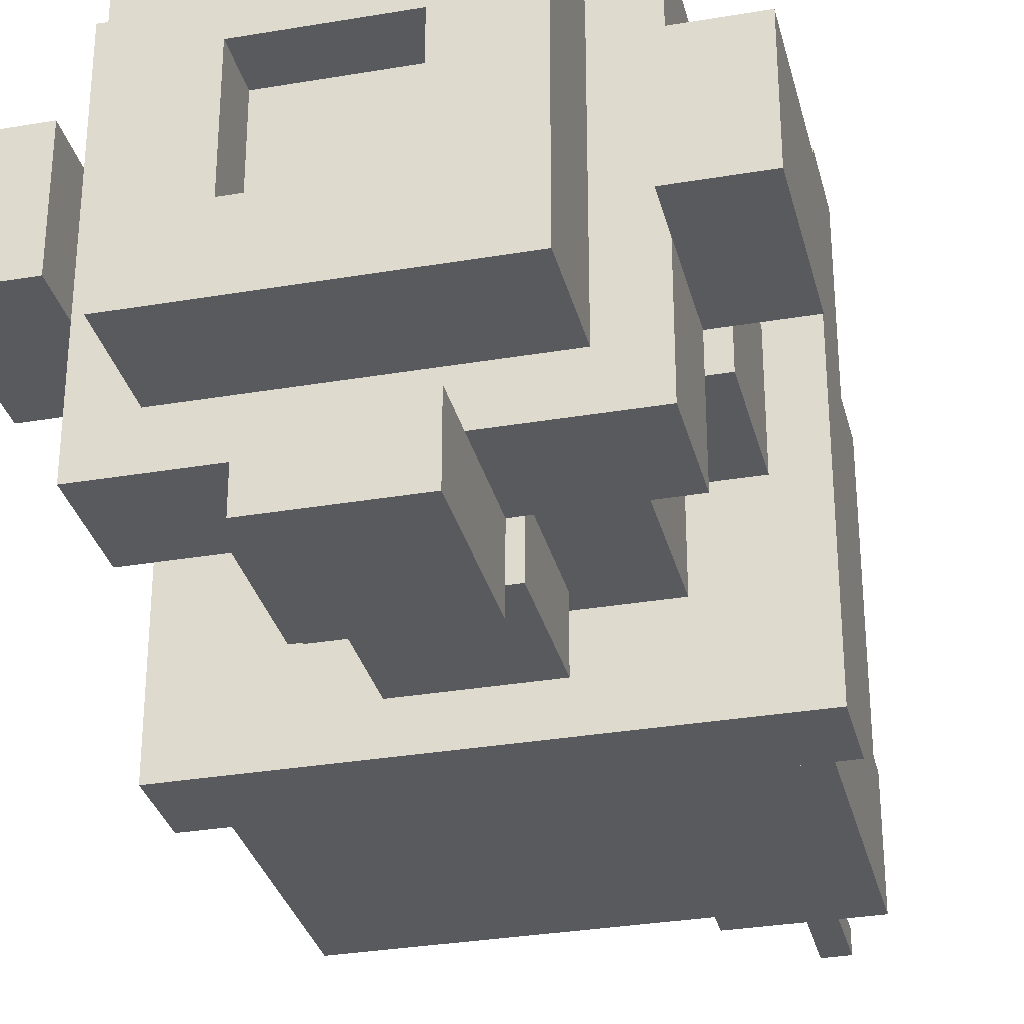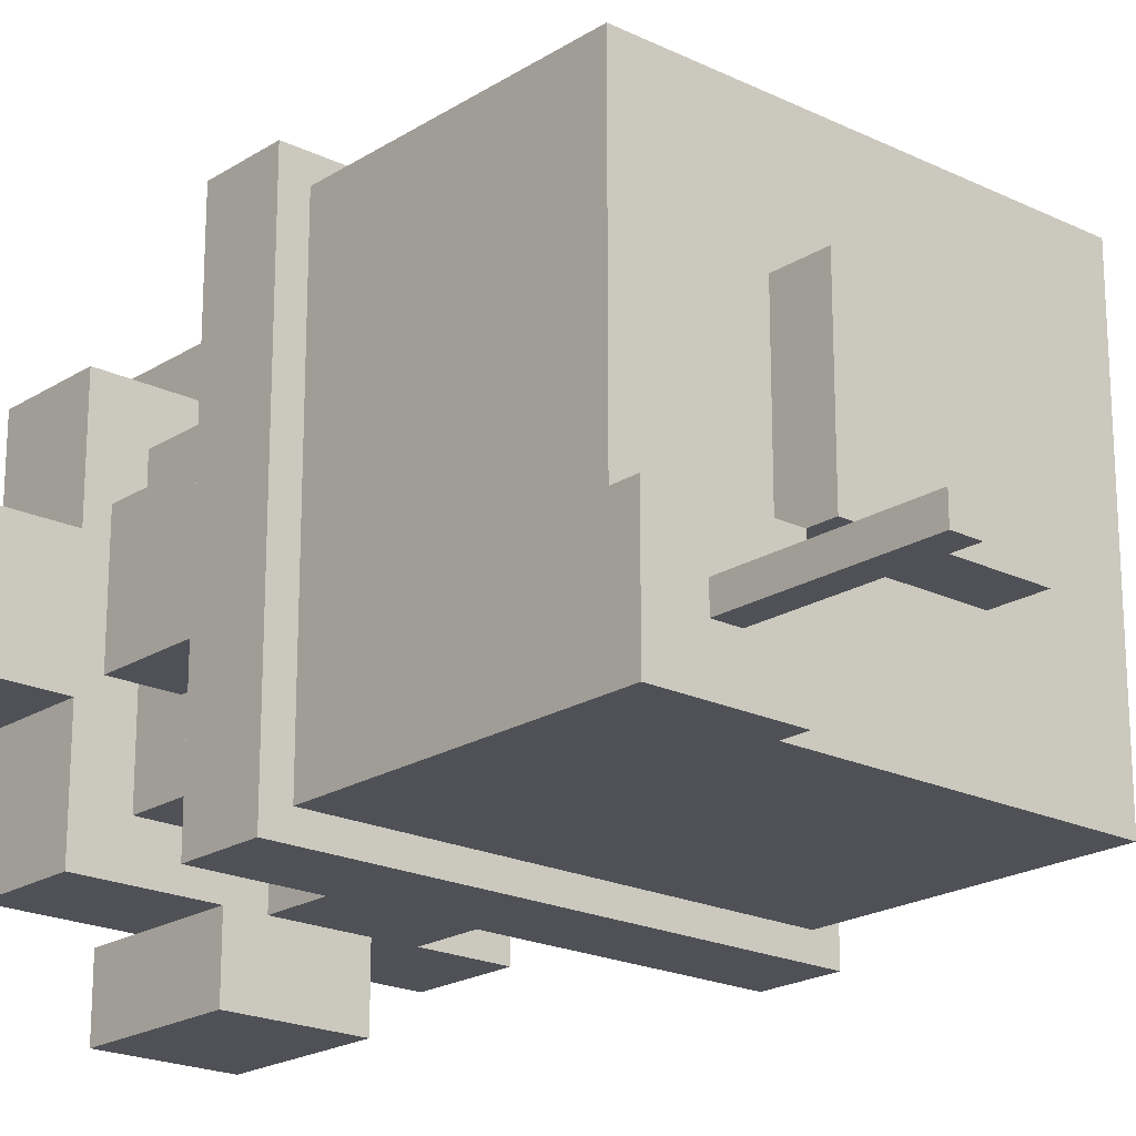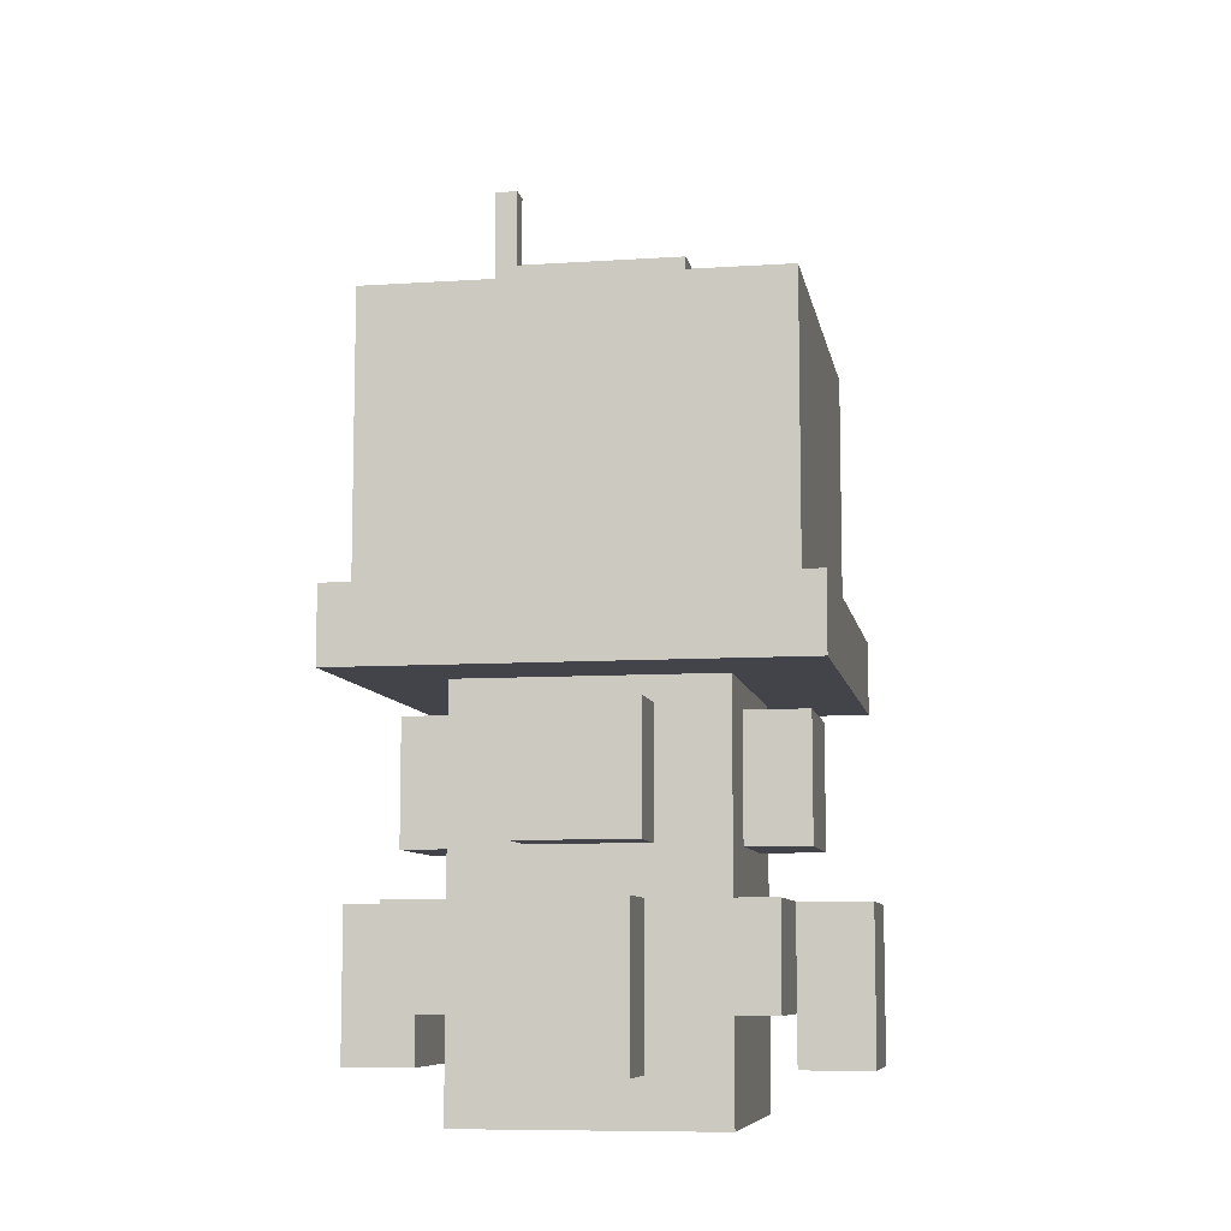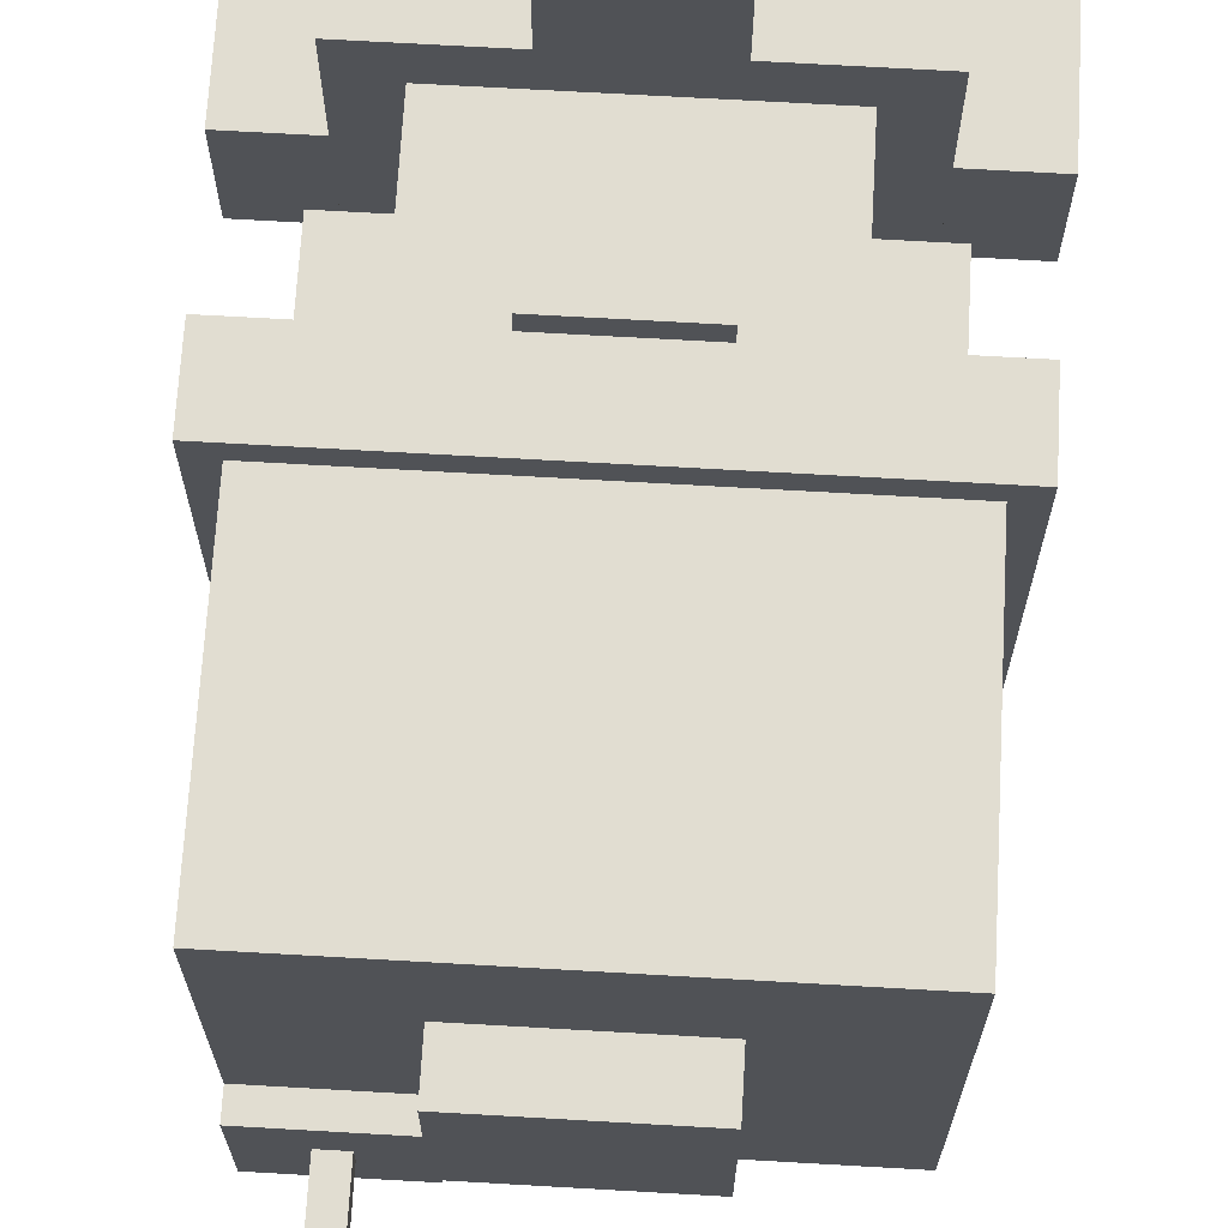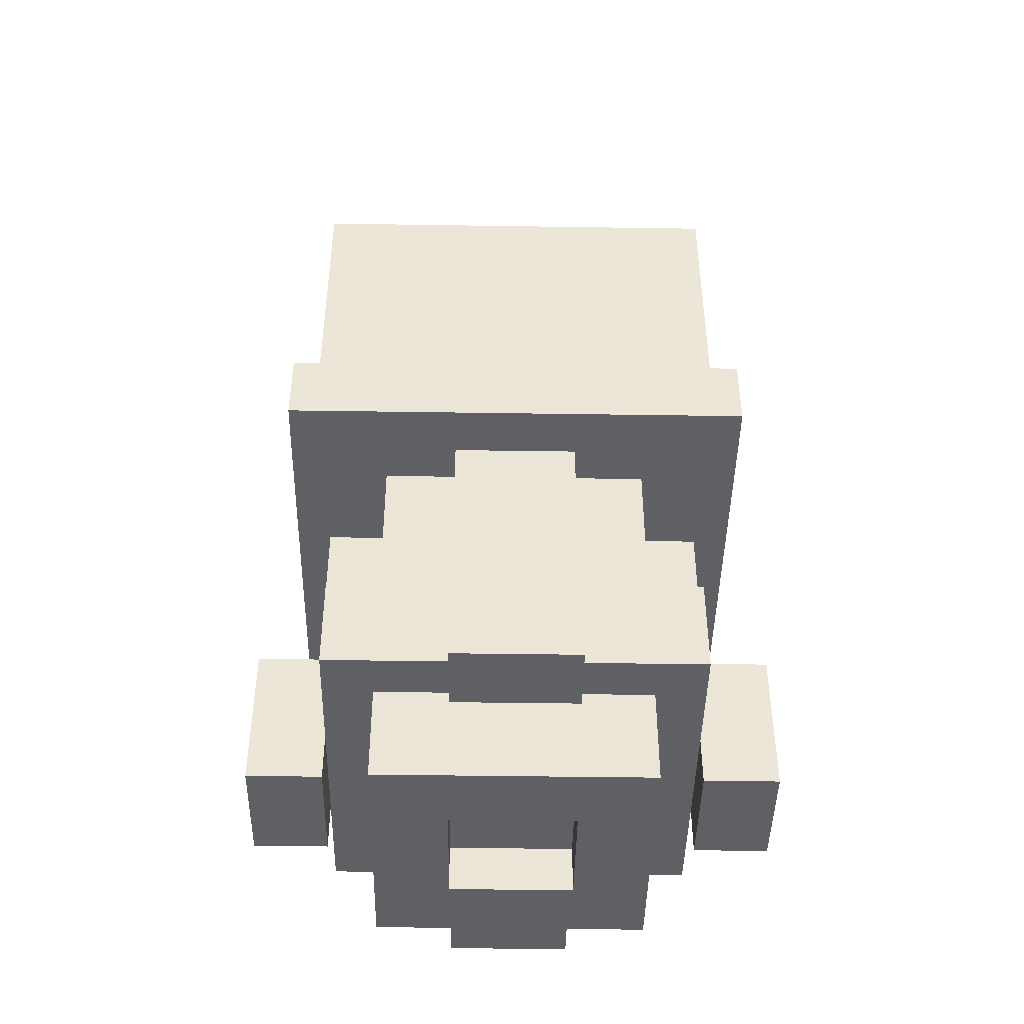
<metadata>
{"format":"obj","ext":"obj","renderer":"f3d","projection":"perspective","resolution":1024,"background":"white","views":[{"elev":-31.4,"azim":-166.4,"up":"+Y"},{"elev":-20.5,"azim":-41.3,"up":"+Y"},{"elev":-8.5,"azim":100.1,"up":"+Z"},{"elev":68.9,"azim":3.3,"up":"+Y"},{"elev":-44.5,"azim":179.0,"up":"+Z"}]}
</metadata>
<code>
g Blizzard_generator_mesh
v -0.1882 -0.04219 -0.1971
v -0.1882 -0.04219 -0.3046
v -0.1882 0.04219 -0.3046
v -0.1882 0.04219 -0.1971
v -0.1702 -0.1603 0
v -0.1702 -0.1603 -0.05376
v -0.1702 0.1603 -0.05376
v -0.1702 0.1603 0
v -0.1421 -0.04219 -0.07168
v -0.1421 -0.04219 -0.1613
v -0.1421 0.04219 -0.1613
v -0.1421 0.04219 -0.07168
v -0.1523 -0.05906 0.1971
v -0.1523 -0.1434 0
v -0.1523 0.1434 0
v -0.1523 0.1434 0.1971
v -0.1523 -0.1434 0.215
v -0.1523 -0.05906 0.215
v -0.1165 -0.1097 0.3405
v -0.1165 -0.1097 0.1971
v -0.1165 -0.09281 0.1971
v -0.1165 -0.09281 0.3405
v -0.09856 -0.09281 -0.2688
v -0.09856 -0.09281 -0.3405
v -0.09856 0.09281 -0.3405
v -0.09856 0.09281 -0.2688
v -0.09856 -0.09281 -0.05376
v -0.09856 -0.09281 -0.1971
v -0.09856 0.09281 -0.1971
v -0.09856 0.09281 -0.05376
v -0.06272 -0.05906 0.233
v -0.06272 -0.05906 0.1971
v -0.06272 0.05906 0.1971
v -0.06272 0.05906 0.233
v -0.0448 -0.1266 -0.1971
v -0.0448 -0.1772 -0.1971
v -0.0448 -0.1772 -0.3046
v -0.0448 -0.1266 -0.3046
v -0.0448 0.1266 -0.1971
v -0.0448 0.1266 -0.3046
v -0.0448 0.1772 -0.3046
v -0.0448 0.1772 -0.1971
v -0.0448 -0.1387 -0.07168
v -0.0448 -0.1387 -0.1613
v -0.0448 -0.08811 -0.1613
v -0.0448 -0.08811 -0.07168
v -0.0448 0.08789 -0.07168
v -0.0448 0.08789 -0.1613
v -0.0448 0.1385 -0.1613
v -0.0448 0.1385 -0.07168
v 0.0448 -0.04219 -0.3046
v 0.0448 -0.04219 -0.3405
v 0.0448 0.04219 -0.3405
v 0.0448 0.04219 -0.3046
v 0.1344 -0.04219 -0.1971
v 0.1344 -0.04219 -0.3046
v 0.1344 0.04219 -0.3046
v 0.1344 0.04219 -0.1971
v -0.1344 0.04219 -0.3046
v -0.1344 -0.04219 -0.3046
v -0.1344 -0.04219 -0.1971
v -0.1344 0.04219 -0.1971
v -0.09856 -0.09281 0.1971
v -0.09856 -0.1097 0.1971
v -0.09856 -0.1097 0.3405
v -0.09856 -0.09281 0.3405
v -0.06272 -0.05906 0.1971
v -0.06272 -0.1434 0.1971
v -0.06272 -0.1434 0.215
v -0.06272 -0.05906 0.215
v -0.0448 0.04219 -0.3405
v -0.0448 -0.04219 -0.3405
v -0.0448 -0.04219 -0.3046
v -0.0448 0.04219 -0.3046
v 0.0448 -0.1772 -0.3046
v 0.0448 -0.1772 -0.1971
v 0.0448 -0.1266 -0.1971
v 0.0448 -0.1266 -0.3046
v 0.0448 0.1772 -0.3046
v 0.0448 0.1266 -0.3046
v 0.0448 0.1266 -0.1971
v 0.0448 0.1772 -0.1971
v 0.0448 -0.08811 -0.1613
v 0.0448 -0.1387 -0.1613
v 0.0448 -0.1387 -0.07168
v 0.0448 -0.08811 -0.07168
v 0.0448 0.1385 -0.1613
v 0.0448 0.08789 -0.1613
v 0.0448 0.08789 -0.07168
v 0.0448 0.1385 -0.07168
v 0.06272 0.05906 0.1971
v 0.06272 -0.05906 0.1971
v 0.06272 -0.05906 0.233
v 0.06272 0.05906 0.233
v 0.09856 0.09281 -0.3405
v 0.09856 -0.09281 -0.3405
v 0.09856 -0.09281 -0.2688
v 0.09856 0.09281 -0.2688
v 0.09856 -0.09281 -0.1971
v 0.09856 -0.09281 -0.05376
v 0.09856 0.09281 -0.05376
v 0.09856 0.09281 -0.1971
v 0.1432 0.04219 -0.1613
v 0.1432 -0.04219 -0.1613
v 0.1432 -0.04219 -0.07168
v 0.1432 0.04219 -0.07168
v 0.1523 0.1434 0
v 0.1523 -0.1434 0
v 0.1523 -0.1434 0.1971
v 0.1523 0.1434 0.1971
v 0.1702 0.1603 -0.05376
v 0.1702 -0.1603 -0.05376
v 0.1702 -0.1603 0
v 0.1702 0.1603 0
v 0.1882 0.04219 -0.3046
v 0.1882 -0.04219 -0.3046
v 0.1882 -0.04219 -0.1971
v 0.1882 0.04219 -0.1971
v 0.06272 -0.05906 0.1971
v -0.06272 -0.05906 0.1971
v -0.06272 -0.05906 0.233
v 0.06272 -0.05906 0.233
v -0.09856 -0.1097 0.1971
v -0.1165 -0.1097 0.1971
v -0.1165 -0.1097 0.3405
v -0.09856 -0.1097 0.3405
v 0.0448 -0.1772 -0.3046
v -0.0448 -0.1772 -0.3046
v -0.0448 -0.1772 -0.1971
v 0.0448 -0.1772 -0.1971
v 0.0448 -0.1387 -0.1613
v -0.0448 -0.1387 -0.1613
v -0.0448 -0.1387 -0.07168
v 0.0448 -0.1387 -0.07168
v 0.09856 -0.09281 -0.3405
v -0.09856 -0.09281 -0.3405
v -0.09856 -0.09281 -0.2688
v 0.09856 -0.09281 -0.2688
v 0.09856 -0.09281 -0.1971
v -0.09856 -0.09281 -0.1971
v -0.09856 -0.09281 -0.05376
v 0.09856 -0.09281 -0.05376
v -0.1344 -0.04219 -0.3046
v -0.1882 -0.04219 -0.3046
v -0.1882 -0.04219 -0.1971
v -0.1344 -0.04219 -0.1971
v -0.08831 -0.04219 -0.1613
v -0.1421 -0.04219 -0.1613
v -0.1421 -0.04219 -0.07168
v -0.08831 -0.04219 -0.07168
v 0.1432 -0.04219 -0.1613
v 0.08944 -0.04219 -0.1613
v 0.08944 -0.04219 -0.07168
v 0.1432 -0.04219 -0.07168
v 0.1882 -0.04219 -0.3046
v 0.1344 -0.04219 -0.3046
v 0.1344 -0.04219 -0.1971
v 0.1882 -0.04219 -0.1971
v 0.0448 0.04219 -0.3405
v -0.0448 0.04219 -0.3405
v -0.0448 0.04219 -0.3046
v 0.0448 0.04219 -0.3046
v 0.0448 0.1266 -0.3046
v -0.0448 0.1266 -0.3046
v -0.0448 0.1266 -0.1971
v 0.0448 0.1266 -0.1971
v 0.1702 -0.1603 -0.05376
v -0.1702 -0.1603 -0.05376
v -0.1702 -0.1603 0
v 0.1702 -0.1603 0
v -0.06272 -0.1434 0.1971
v -0.1523 -0.1434 0
v -0.1523 -0.1434 0.215
v -0.06272 -0.1434 0.215
v 0.1523 -0.1434 0
v 0.1523 -0.1434 0.1971
v -0.06272 0.05906 0.233
v -0.06272 0.05906 0.1971
v 0.06272 0.05906 0.1971
v 0.06272 0.05906 0.233
v -0.1165 -0.09281 0.3405
v -0.1165 -0.09281 0.1971
v -0.09856 -0.09281 0.1971
v -0.09856 -0.09281 0.3405
v -0.0448 -0.1266 -0.1971
v -0.0448 -0.1266 -0.3046
v 0.0448 -0.1266 -0.3046
v 0.0448 -0.1266 -0.1971
v -0.0448 -0.04219 -0.3046
v -0.0448 -0.04219 -0.3405
v 0.0448 -0.04219 -0.3405
v 0.0448 -0.04219 -0.3046
v -0.1882 0.04219 -0.1971
v -0.1882 0.04219 -0.3046
v -0.1344 0.04219 -0.3046
v -0.1344 0.04219 -0.1971
v -0.1421 0.04219 -0.07168
v -0.1421 0.04219 -0.1613
v -0.08831 0.04219 -0.1613
v -0.08831 0.04219 -0.07168
v 0.08944 0.04219 -0.07168
v 0.08944 0.04219 -0.1613
v 0.1432 0.04219 -0.1613
v 0.1432 0.04219 -0.07168
v 0.1344 0.04219 -0.1971
v 0.1344 0.04219 -0.3046
v 0.1882 0.04219 -0.3046
v 0.1882 0.04219 -0.1971
v -0.09856 0.09281 -0.2688
v -0.09856 0.09281 -0.3405
v 0.09856 0.09281 -0.3405
v 0.09856 0.09281 -0.2688
v -0.09856 0.09281 -0.1971
v 0.09856 0.09281 -0.1971
v 0.09856 0.09281 -0.05376
v -0.09856 0.09281 -0.05376
v -0.0448 0.1385 -0.07168
v -0.0448 0.1385 -0.1613
v 0.0448 0.1385 -0.1613
v 0.0448 0.1385 -0.07168
v -0.0448 0.1772 -0.1971
v -0.0448 0.1772 -0.3046
v 0.0448 0.1772 -0.3046
v 0.0448 0.1772 -0.1971
v -0.1523 -0.05906 0.215
v -0.1523 -0.05906 0.1971
v -0.06272 -0.05906 0.1971
v -0.06272 -0.05906 0.215
v -0.1523 0.1434 0.1971
v -0.1523 0.1434 0
v 0.1523 0.1434 0
v 0.1523 0.1434 0.1971
v -0.1702 0.1603 0
v -0.1702 0.1603 -0.05376
v 0.1702 0.1603 -0.05376
v 0.1702 0.1603 0
v -0.0448 -0.04219 -0.3405
v -0.09856 -0.09281 -0.3405
v 0.09856 -0.09281 -0.3405
v 0.0448 -0.04219 -0.3405
v -0.0448 0.04219 -0.3405
v -0.09856 0.09281 -0.3405
v 0.0448 0.04219 -0.3405
v 0.09856 0.09281 -0.3405
v -0.0448 -0.1266 -0.3046
v -0.0448 -0.1772 -0.3046
v 0.0448 -0.1772 -0.3046
v 0.0448 -0.1266 -0.3046
v -0.1882 0.04219 -0.3046
v -0.1882 -0.04219 -0.3046
v -0.1344 -0.04219 -0.3046
v -0.1344 0.04219 -0.3046
v -0.0448 0.04219 -0.3046
v -0.0448 -0.04219 -0.3046
v 0.0448 -0.04219 -0.3046
v 0.0448 0.04219 -0.3046
v 0.1344 0.04219 -0.3046
v 0.1344 -0.04219 -0.3046
v 0.1882 -0.04219 -0.3046
v 0.1882 0.04219 -0.3046
v -0.0448 0.1772 -0.3046
v -0.0448 0.1266 -0.3046
v 0.0448 0.1266 -0.3046
v 0.0448 0.1772 -0.3046
v 0.1344 -0.1266 -0.2688
v 0.1344 0.1266 -0.2688
v -0.1344 0.1266 -0.2688
v -0.1344 -0.1266 -0.2688
v -0.0448 -0.08811 -0.1613
v -0.0448 -0.1387 -0.1613
v 0.0448 -0.1387 -0.1613
v 0.0448 -0.08811 -0.1613
v -0.1421 0.04219 -0.1613
v -0.1421 -0.04219 -0.1613
v -0.08831 -0.04219 -0.1613
v -0.08831 0.04219 -0.1613
v 0.08944 0.04219 -0.1613
v 0.08944 -0.04219 -0.1613
v 0.1432 -0.04219 -0.1613
v 0.1432 0.04219 -0.1613
v -0.1702 0.1603 -0.05376
v -0.1702 -0.1603 -0.05376
v 0.1702 -0.1603 -0.05376
v 0.1702 0.1603 -0.05376
v 0.0448 -0.1772 -0.1971
v -0.0448 -0.1772 -0.1971
v -0.0448 -0.1266 -0.1971
v 0.0448 -0.1266 -0.1971
v -0.1344 -0.1266 -0.1971
v -0.1344 0.1266 -0.1971
v 0.1344 0.1266 -0.1971
v 0.1344 -0.1266 -0.1971
v -0.1344 -0.04219 -0.1971
v -0.1882 -0.04219 -0.1971
v -0.1882 0.04219 -0.1971
v -0.1344 0.04219 -0.1971
v 0.1882 -0.04219 -0.1971
v 0.1344 -0.04219 -0.1971
v 0.1344 0.04219 -0.1971
v 0.1882 0.04219 -0.1971
v 0.0448 0.1266 -0.1971
v -0.0448 0.1266 -0.1971
v -0.0448 0.1772 -0.1971
v 0.0448 0.1772 -0.1971
v 0.0448 -0.1387 -0.07168
v -0.0448 -0.1387 -0.07168
v -0.0448 -0.08811 -0.07168
v 0.0448 -0.08811 -0.07168
v -0.08831 -0.04219 -0.07168
v -0.1421 -0.04219 -0.07168
v -0.1421 0.04219 -0.07168
v -0.08831 0.04219 -0.07168
v 0.1432 -0.04219 -0.07168
v 0.08944 -0.04219 -0.07168
v 0.08944 0.04219 -0.07168
v 0.1432 0.04219 -0.07168
v 0.0448 0.08789 -0.07168
v -0.0448 0.08789 -0.07168
v -0.0448 0.1385 -0.07168
v 0.0448 0.1385 -0.07168
v -0.1702 0.1603 0
v 0.1702 0.1603 0
v 0.1702 -0.1603 0
v -0.1702 -0.1603 0
v 0.1523 -0.1434 0.1971
v -0.06272 -0.1434 0.1971
v -0.06272 -0.05906 0.1971
v 0.1523 0.1434 0.1971
v -0.1523 0.1434 0.1971
v -0.1523 -0.05906 0.1971
v -0.06272 -0.1434 0.215
v -0.1523 -0.1434 0.215
v -0.1523 -0.05906 0.215
v -0.06272 -0.05906 0.215
v 0.06272 -0.05906 0.233
v -0.06272 -0.05906 0.233
v -0.06272 0.05906 0.233
v 0.06272 0.05906 0.233
v -0.09856 -0.1097 0.3405
v -0.1165 -0.1097 0.3405
v -0.1165 -0.09281 0.3405
v -0.09856 -0.09281 0.3405
v 0.0448 0.08789 -0.1613
v 0.0448 0.1385 -0.1613
v -0.0448 0.1385 -0.1613
v -0.0448 0.08789 -0.1613
v 0.1344 -0.1266 -0.2688
v 0.1344 -0.1266 -0.1971
v 0.1344 0.1266 -0.1971
v 0.1344 0.1266 -0.2688
v 0.1344 0.1266 -0.2688
v 0.1344 0.1266 -0.1971
v -0.1344 0.1266 -0.1971
v -0.1344 0.1266 -0.2688
v -0.1344 0.1266 -0.2688
v -0.1344 0.1266 -0.1971
v -0.1344 -0.1266 -0.1971
v -0.1344 -0.1266 -0.2688
v -0.1344 -0.1266 -0.2688
v -0.1344 -0.1266 -0.1971
v 0.1344 -0.1266 -0.1971
v 0.1344 -0.1266 -0.2688
g Blizzard_generator_mesh_0
f 3 2 1
f 4 3 1
f 7 6 5
f 8 7 5
f 11 10 9
f 12 11 9
f 15 14 13
f 16 15 13
f 13 14 17
f 18 13 17
f 21 20 19
f 22 21 19
f 25 24 23
f 26 25 23
f 29 28 27
f 30 29 27
f 33 32 31
f 34 33 31
f 37 36 35
f 38 37 35
f 41 40 39
f 42 41 39
f 45 44 43
f 46 45 43
f 49 48 47
f 50 49 47
f 53 52 51
f 54 53 51
f 57 56 55
f 58 57 55
f 61 60 59
f 62 61 59
f 65 64 63
f 66 65 63
f 69 68 67
f 70 69 67
f 73 72 71
f 74 73 71
f 77 76 75
f 78 77 75
f 81 80 79
f 82 81 79
f 85 84 83
f 86 85 83
f 89 88 87
f 90 89 87
f 93 92 91
f 94 93 91
f 97 96 95
f 98 97 95
f 101 100 99
f 102 101 99
f 105 104 103
f 106 105 103
f 109 108 107
f 110 109 107
f 113 112 111
f 114 113 111
f 117 116 115
f 118 117 115
f 121 120 119
f 122 121 119
f 125 124 123
f 126 125 123
f 129 128 127
f 130 129 127
f 133 132 131
f 134 133 131
f 137 136 135
f 138 137 135
f 141 140 139
f 142 141 139
f 145 144 143
f 146 145 143
f 149 148 147
f 150 149 147
f 153 152 151
f 154 153 151
f 157 156 155
f 158 157 155
f 161 160 159
f 162 161 159
f 165 164 163
f 166 165 163
f 169 168 167
f 170 169 167
f 173 172 171
f 174 173 171
f 171 172 175
f 176 171 175
f 179 178 177
f 180 179 177
f 183 182 181
f 184 183 181
f 187 186 185
f 188 187 185
f 191 190 189
f 192 191 189
f 195 194 193
f 196 195 193
f 199 198 197
f 200 199 197
f 203 202 201
f 204 203 201
f 207 206 205
f 208 207 205
f 211 210 209
f 212 211 209
f 215 214 213
f 216 215 213
f 219 218 217
f 220 219 217
f 223 222 221
f 224 223 221
f 227 226 225
f 228 227 225
f 231 230 229
f 232 231 229
f 235 234 233
f 236 235 233
f 239 238 237
f 240 239 237
f 237 238 241
f 238 242 241
f 239 240 243
f 243 241 242
f 244 239 243
f 244 243 242
f 247 246 245
f 248 247 245
f 251 250 249
f 252 251 249
f 255 254 253
f 256 255 253
f 259 258 257
f 260 259 257
f 263 262 261
f 264 263 261
f 267 266 265
f 268 267 265
f 271 270 269
f 272 271 269
f 275 274 273
f 276 275 273
f 279 278 277
f 280 279 277
f 283 282 281
f 284 283 281
f 287 286 285
f 288 287 285
f 291 290 289
f 292 291 289
f 295 294 293
f 296 295 293
f 299 298 297
f 300 299 297
f 303 302 301
f 304 303 301
f 307 306 305
f 308 307 305
f 311 310 309
f 312 311 309
f 315 314 313
f 316 315 313
f 319 318 317
f 320 319 317
f 323 322 321
f 324 323 321
f 327 326 325
f 328 327 325
f 328 329 327
f 329 330 327
f 333 332 331
f 334 333 331
f 337 336 335
f 338 337 335
f 341 340 339
f 342 341 339
f 345 344 343
f 346 345 343
f 349 348 347
f 350 349 347
f 353 352 351
f 354 353 351
f 357 356 355
f 358 357 355
f 361 360 359
f 362 361 359

</code>
